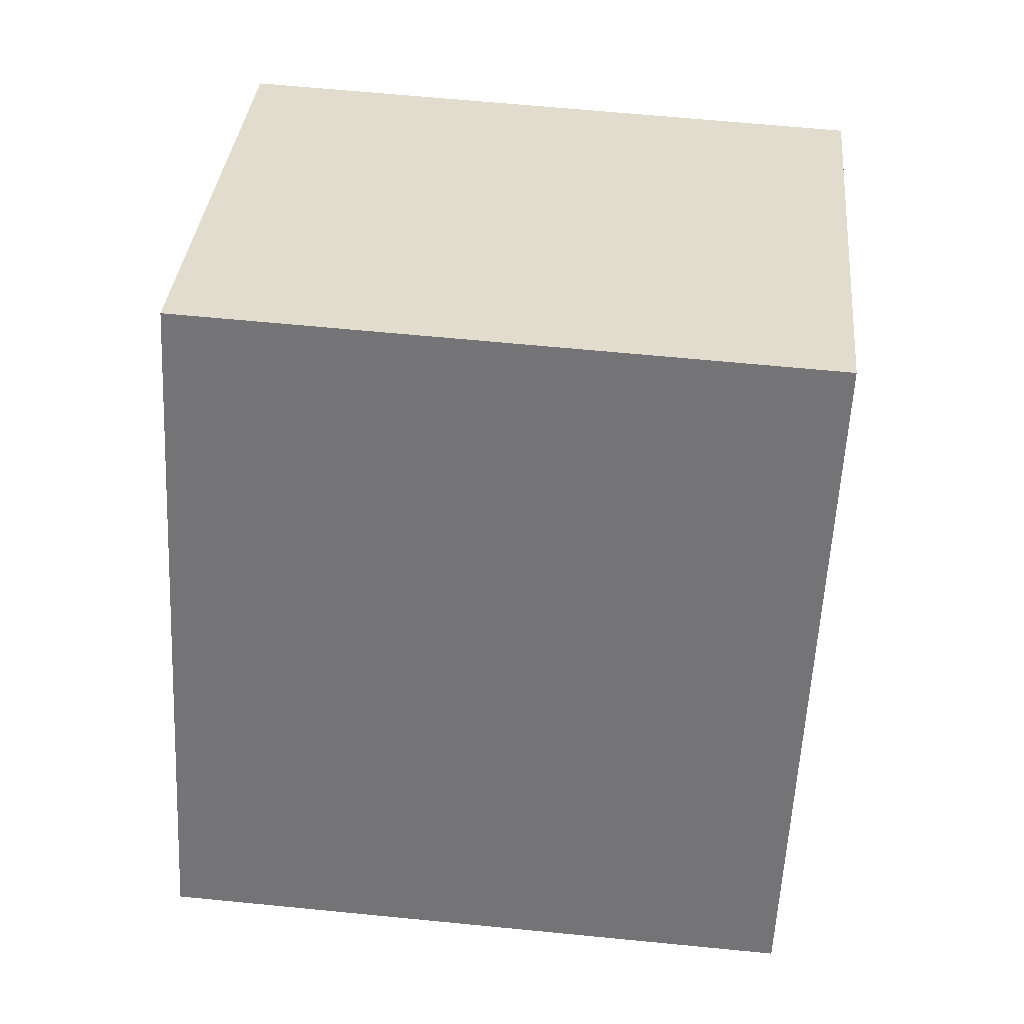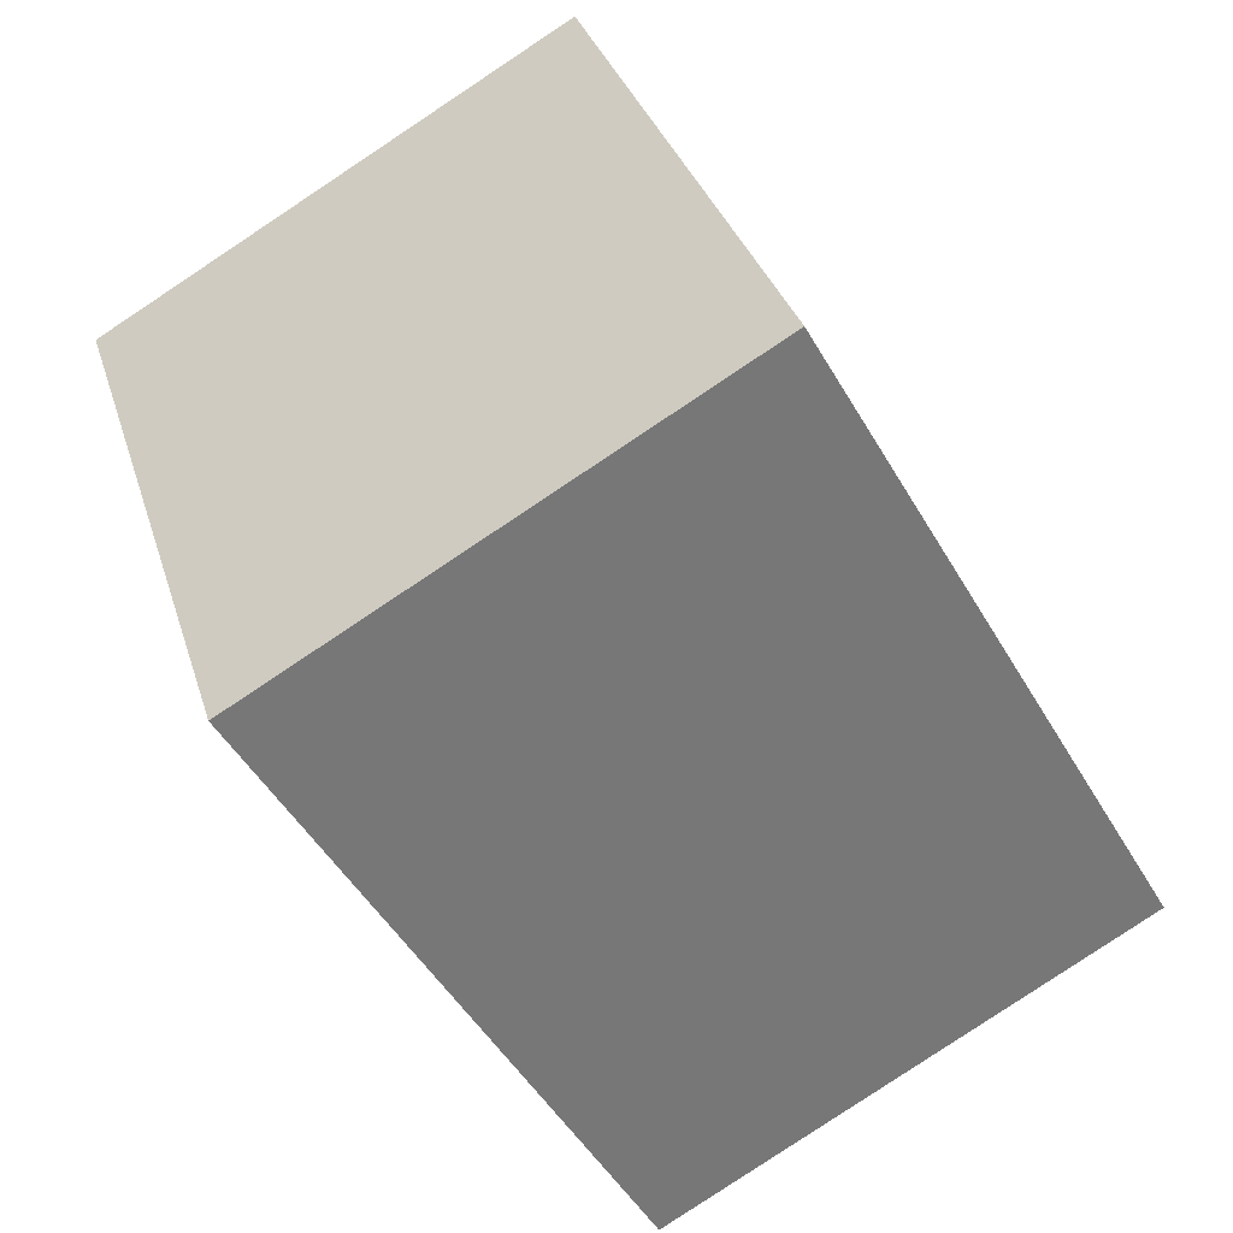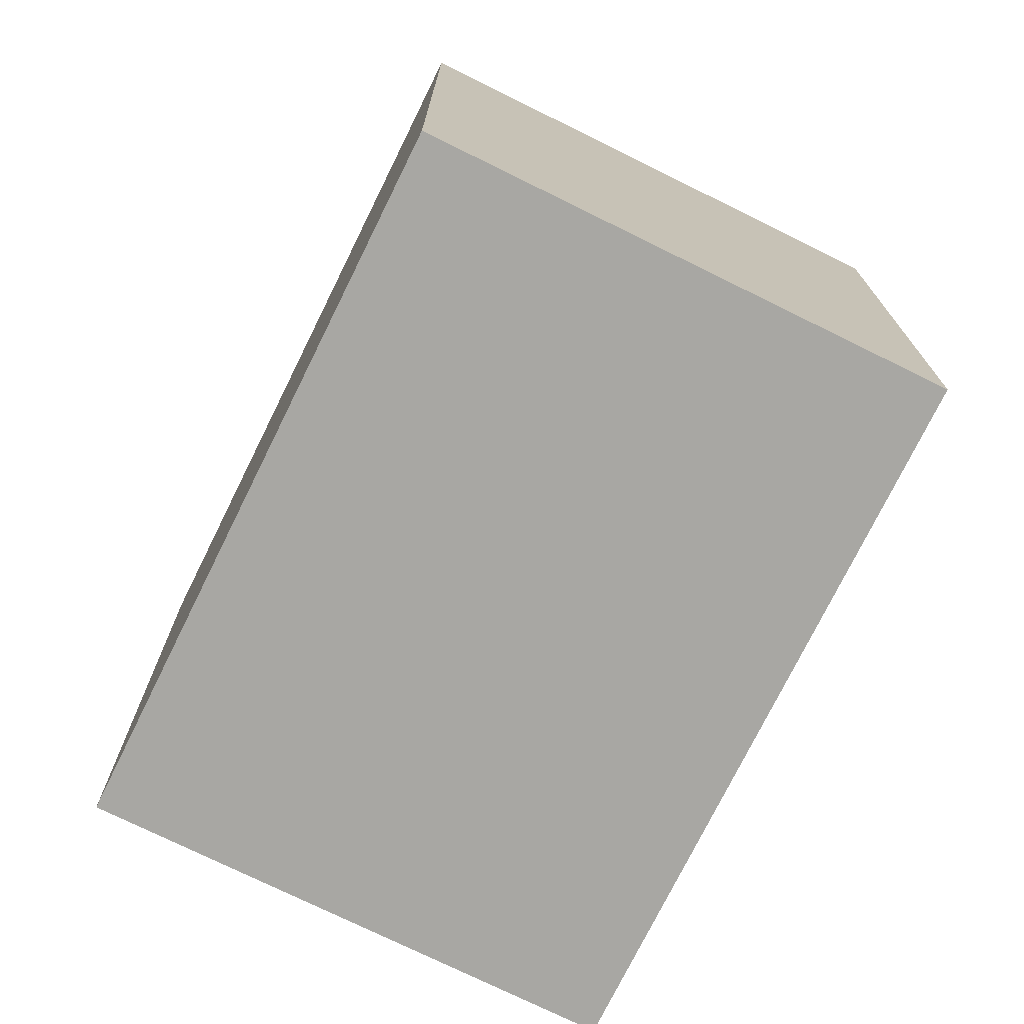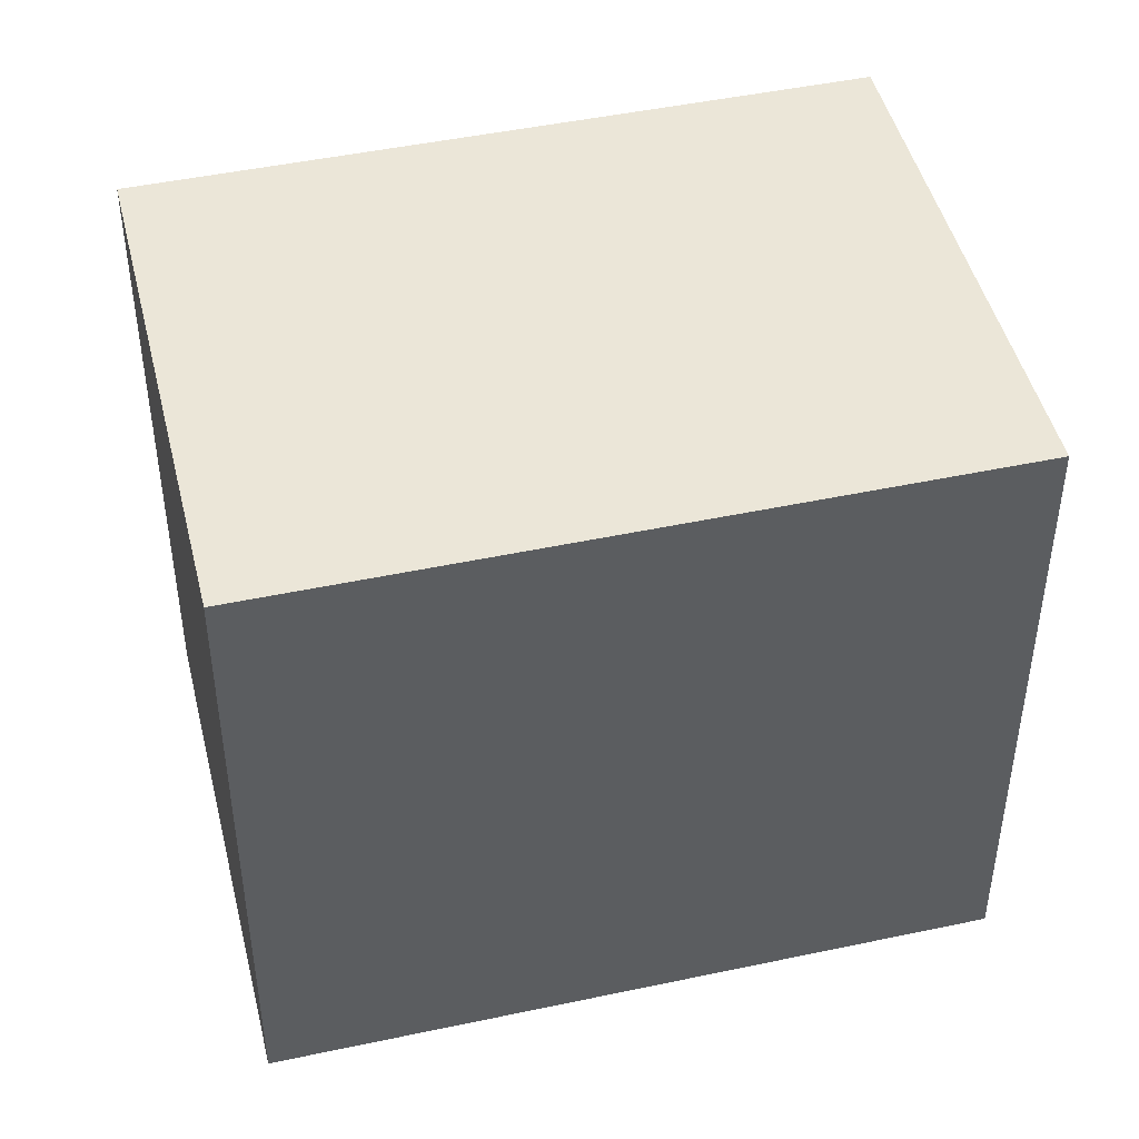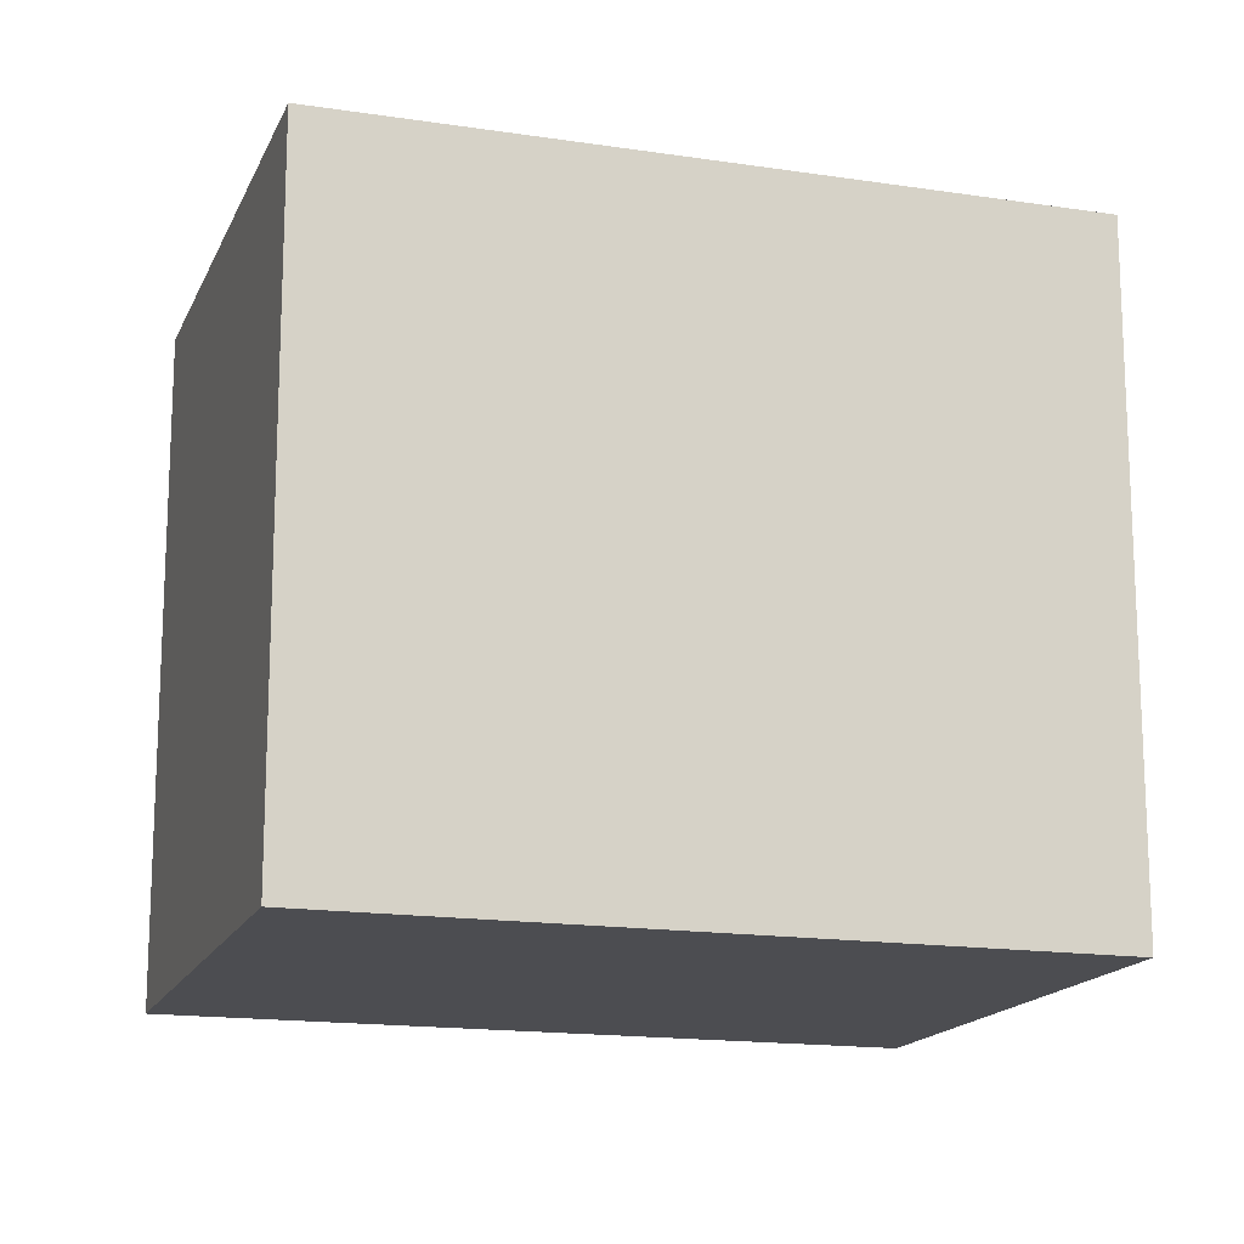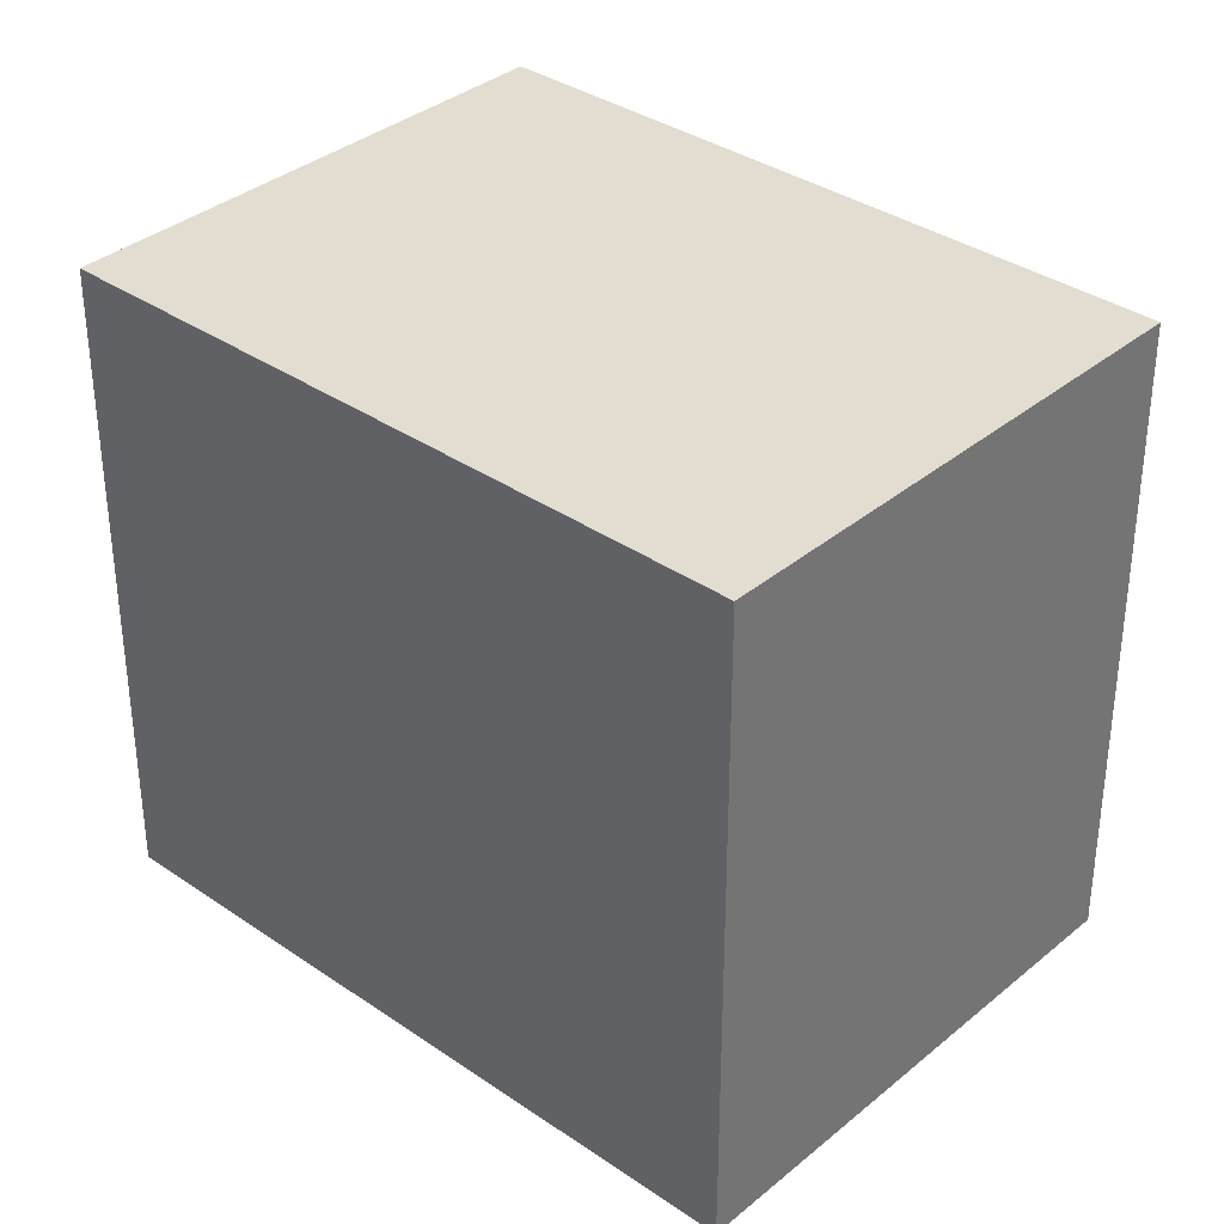
<metadata>
{"format":"obj","ext":"obj","renderer":"f3d","projection":"perspective","resolution":1024,"background":"white","views":[{"elev":63.1,"azim":-84.3,"up":"+Z"},{"elev":32.9,"azim":164.0,"up":"+Z"},{"elev":-74.5,"azim":-176.4,"up":"+Y"},{"elev":46.6,"azim":106.2,"up":"+Y"},{"elev":-16.1,"azim":102.3,"up":"+Y"},{"elev":35.3,"azim":162.2,"up":"+Y"}]}
</metadata>
<code>
v  1.292 1.79 -0.741
v  1 1.79 1.744
v  2.292 1.79 1.002
v  0 1.79 1.096e-16
v  1.292 4.537e-17 -0.741
v  0 0 0
v  1 -1.068e-16 1.744
v  2.292 -6.135e-17 1.002
g defaultobject
f 1 2 3
f 2 1 4
f 5 4 1
f 4 5 6
f 6 2 4
f 2 6 7
f 7 3 2
f 3 7 8
f 8 1 3
f 1 8 5
f 5 7 6
f 7 5 8

</code>
